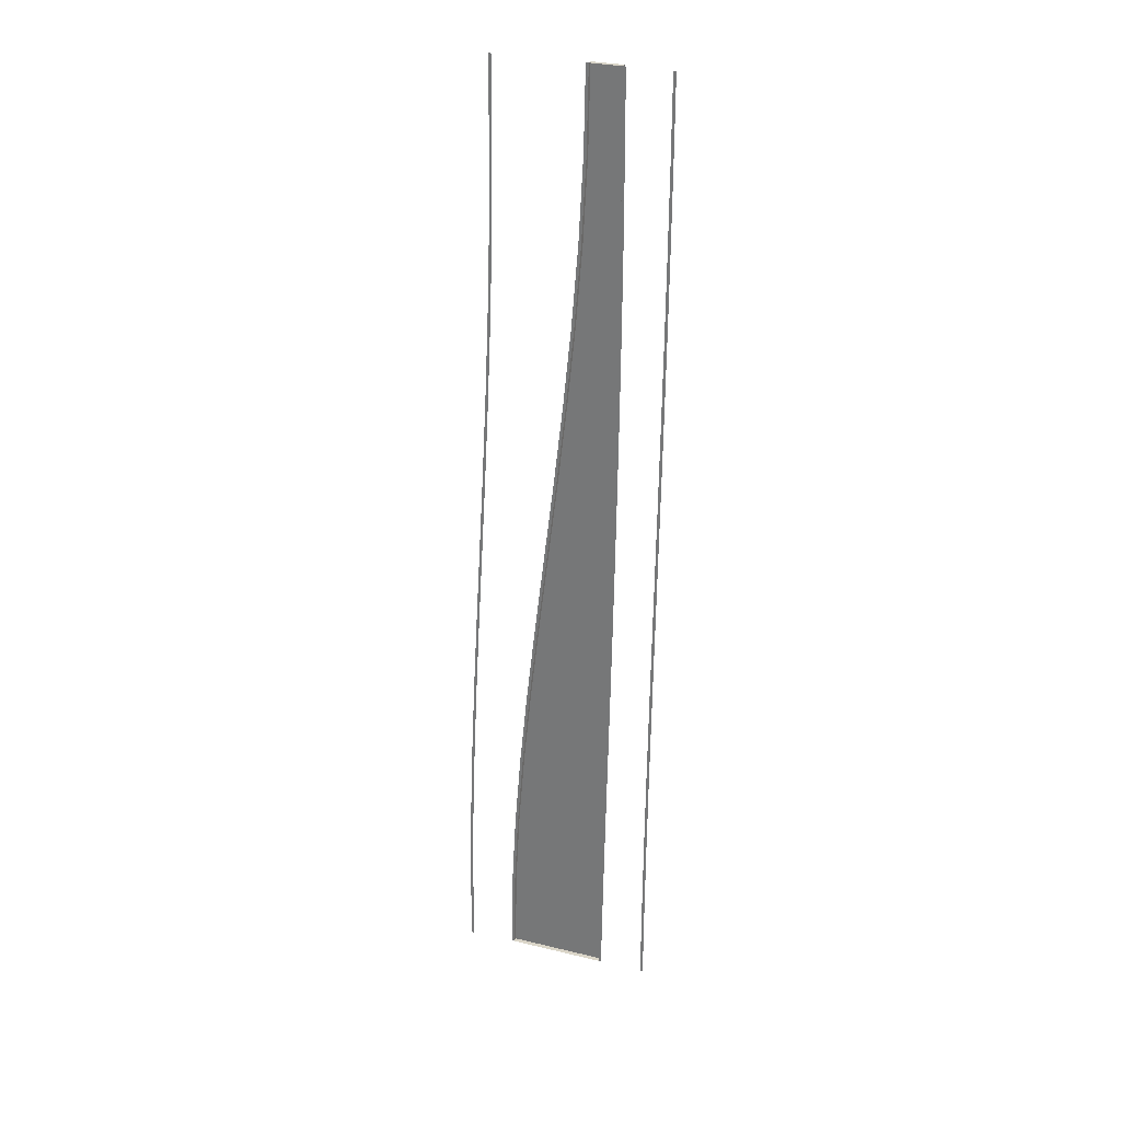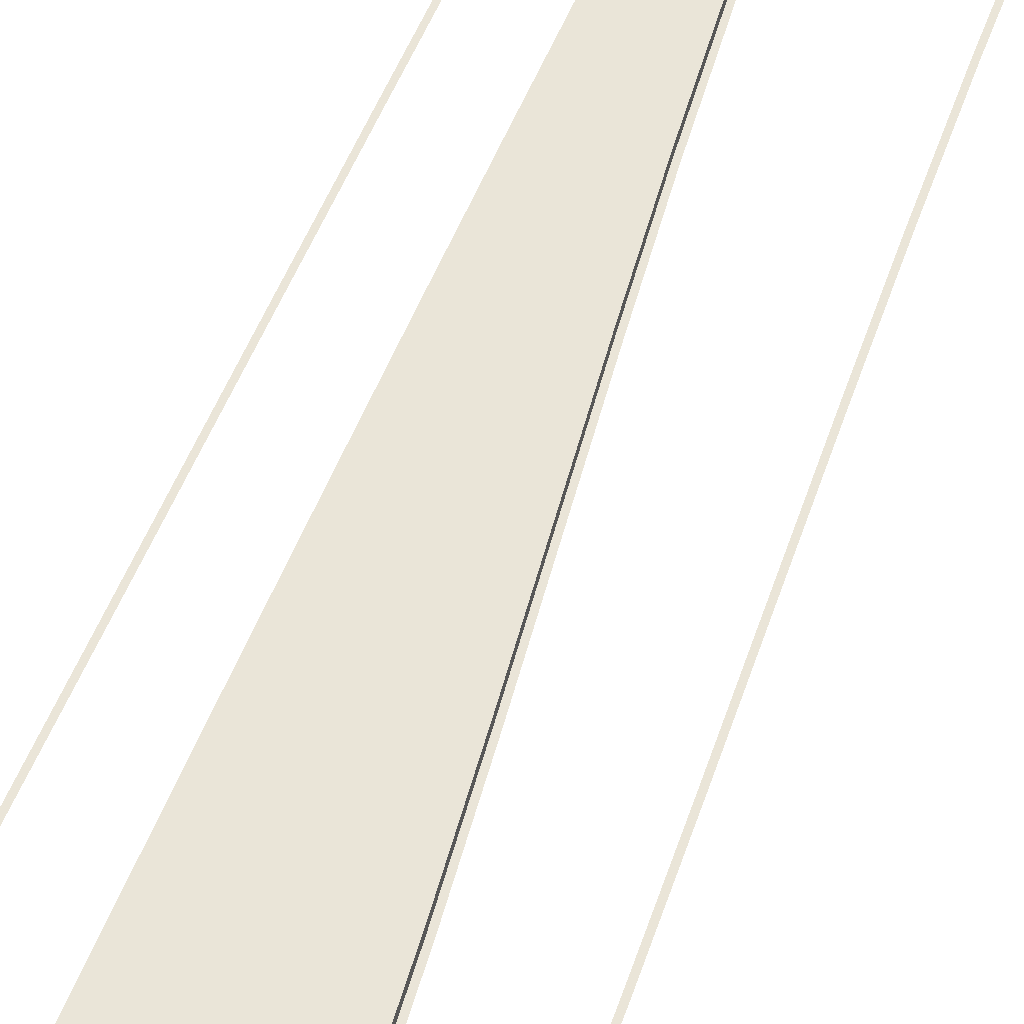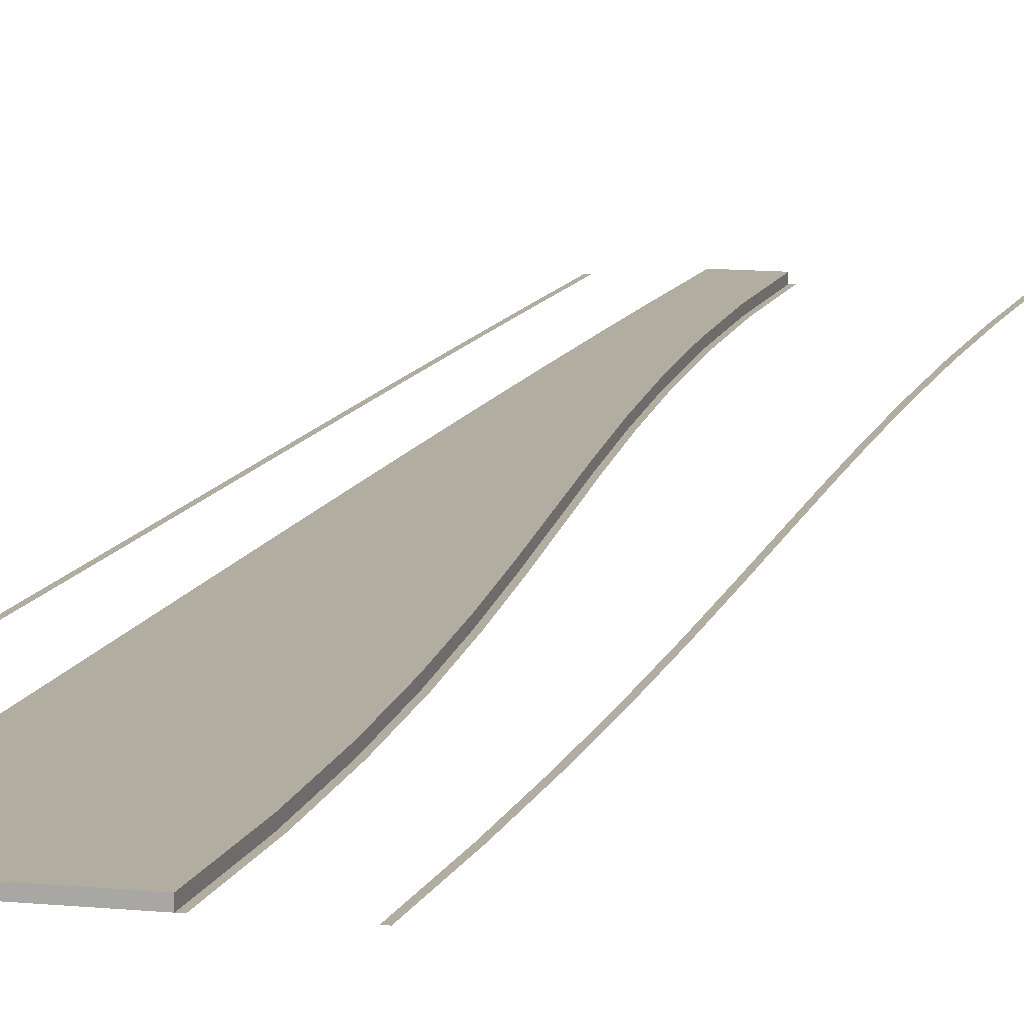
<metadata>
{"format":"obj","ext":"obj","renderer":"f3d","projection":"perspective","resolution":1024,"background":"white","views":[{"elev":29.1,"azim":19.8,"up":"+Z"},{"elev":45.3,"azim":-160.3,"up":"+Y"},{"elev":10.3,"azim":-165.0,"up":"+Y"}]}
</metadata>
<code>
v  3.678 0 -5.333
v  3.771 0 0
v  -0.5988 -0 -0
v  -1.244 -0 -5.333
v  -0.5988 -0.3 -0
v  -1.244 -0.3 -5.333
v  3.855 0 5.333
v  3.793 -0.3 0
v  3.876 -0.3 5.333
v  4.019 0 26.67
v  4 0 32
v  2 0 32
v  1.899 -0 26.67
v  4.013 0 21.33
v  1.617 -0 21.33
v  3.98 0 16
v  1.19 -0 16
v  3.926 0 10.67
v  0.6541 -0 10.67
v  0.0459 -0 5.333
v  -3.098 -0 -26.67
v  -3.2 -0 -32
v  3.2 0 -32
v  3.281 0 -26.67
v  -2.816 -0 -21.33
v  3.375 0 -21.33
v  -2.388 -0 -16
v  3.476 0 -16
v  -1.852 -0 -10.67
v  3.578 0 -10.67
v  2 -0.3 32
v  1.899 -0.3 26.67
v  1.617 -0.3 21.33
v  1.19 -0.3 16
v  0.6541 -0.3 10.67
v  0.0459 -0.3 5.333
v  -3.098 -0.3 -26.67
v  -3.2 -0.3 -32
v  -2.816 -0.3 -21.33
v  -2.388 -0.3 -16
v  -1.852 -0.3 -10.67
v  3.2 -0.3 -32
v  3.281 -0.3 -26.67
v  3.378 -0.3 -21.33
v  3.485 -0.3 -16
v  3.596 -0.3 -10.67
v  3.7 -0.3 -5.333
v  4.023 -0.3 26.67
v  4 -0.3 32
v  4.023 -0.3 21.33
v  3.995 -0.3 16
v  3.945 -0.3 10.67
v  6.895 -0.25 32
v  6.883 -0.25 26.58
v  7.063 -0.25 26.58
v  7.075 -0.25 32
v  6.851 -0.25 21.12
v  7.03 -0.25 21.12
v  6.801 -0.25 15.71
v  6.981 -0.25 15.71
v  6.739 -0.25 10.35
v  6.919 -0.25 10.35
v  6.668 -0.25 5.034
v  6.848 -0.25 5.031
v  6.593 -0.25 -0.2508
v  6.773 -0.25 -0.2533
v  6.519 -0.25 -5.518
v  6.699 -0.25 -5.521
v  6.448 -0.25 -10.78
v  6.628 -0.25 -10.79
v  6.386 -0.25 -16.06
v  6.566 -0.25 -16.06
v  6.336 -0.25 -21.35
v  6.516 -0.25 -21.36
v  6.303 -0.25 -26.67
v  6.483 -0.25 -26.67
v  6.292 -0.25 -32
v  6.471 -0.25 -32
v  -4.037 -0.25 32
v  -4.072 -0.25 26.58
v  -3.892 -0.25 26.58
v  -3.857 -0.25 32
v  -4.188 -0.25 21.11
v  -4.008 -0.25 21.11
v  -4.38 -0.25 15.69
v  -4.2 -0.25 15.69
v  -4.632 -0.25 10.31
v  -4.452 -0.25 10.32
v  -4.924 -0.25 4.983
v  -4.744 -0.25 4.983
v  -5.239 -0.25 -0.3176
v  -5.059 -0.25 -0.317
v  -5.557 -0.25 -5.6
v  -5.377 -0.25 -5.6
v  -5.857 -0.25 -10.88
v  -5.678 -0.25 -10.88
v  -6.122 -0.25 -16.17
v  -5.942 -0.25 -16.17
v  -6.333 -0.25 -21.47
v  -6.153 -0.25 -21.47
v  -6.471 -0.25 -26.79
v  -6.291 -0.25 -26.79
v  -6.521 -0.25 -32.13
v  -6.341 -0.25 -32.13
v  -0.7788 -0.3 0
v  -1.423 -0.3 -5.333
v  1.82 -0.3 32
v  1.719 -0.3 26.67
v  1.437 -0.3 21.33
v  1.01 -0.3 16
v  0.4741 -0.3 10.67
v  -0.1341 -0.3 5.333
v  -3.278 -0.3 -26.67
v  -3.38 -0.3 -32
v  -2.995 -0.3 -21.33
v  -2.568 -0.3 -16
v  -2.032 -0.3 -10.67
v  3.973 -0.3 -0
v  4.056 -0.3 5.333
v  3.38 -0.3 -32
v  3.461 -0.3 -26.67
v  3.558 -0.3 -21.33
v  3.665 -0.3 -16
v  3.776 -0.3 -10.67
v  3.88 -0.3 -5.333
v  4.203 -0.3 26.67
v  4.18 -0.3 32
v  4.203 -0.3 21.33
v  4.175 -0.3 16
v  4.125 -0.3 10.67
g Object004
f 3 2 1
f 1 4 3
f 5 3 4
f 4 6 5
f 8 2 7
f 7 9 8
f 12 11 10
f 10 13 12
f 13 10 14
f 14 15 13
f 15 14 16
f 16 17 15
f 17 16 18
f 18 19 17
f 19 18 7
f 7 20 19
f 20 7 2
f 2 3 20
f 23 22 21
f 21 24 23
f 24 21 25
f 25 26 24
f 26 25 27
f 27 28 26
f 28 27 29
f 29 30 28
f 30 29 4
f 4 1 30
f 31 12 13
f 13 32 31
f 32 13 15
f 15 33 32
f 33 15 17
f 17 34 33
f 34 17 19
f 19 35 34
f 35 19 20
f 20 36 35
f 36 20 3
f 3 5 36
f 22 38 37
f 37 21 22
f 21 37 39
f 39 25 21
f 25 39 40
f 40 27 25
f 27 40 41
f 41 29 27
f 29 41 6
f 6 4 29
f 42 23 24
f 24 43 42
f 43 24 26
f 26 44 43
f 44 26 28
f 28 45 44
f 45 28 30
f 30 46 45
f 46 30 1
f 1 47 46
f 47 1 2
f 2 8 47
f 11 49 48
f 48 10 11
f 10 48 50
f 50 14 10
f 14 50 51
f 51 16 14
f 16 51 52
f 52 18 16
f 18 52 9
f 9 7 18
f 38 23 42
f 38 22 23
f 49 11 12
f 12 31 49
f 56 55 54 53
f 55 58 57 54
f 58 60 59 57
f 60 62 61 59
f 62 64 63 61
f 64 66 65 63
f 66 68 67 65
f 68 70 69 67
f 70 72 71 69
f 72 74 73 71
f 74 76 75 73
f 76 78 77 75
f 82 81 80 79
f 81 84 83 80
f 84 86 85 83
f 86 88 87 85
f 88 90 89 87
f 90 92 91 89
f 92 94 93 91
f 94 96 95 93
f 96 98 97 95
f 98 100 99 97
f 100 102 101 99
f 102 104 103 101
f 106 105 5 6
f 108 107 31 32
f 109 108 32 33
f 110 109 33 34
f 111 110 34 35
f 112 111 35 36
f 105 112 36 5
f 114 113 37 38
f 113 115 39 37
f 115 116 40 39
f 116 117 41 40
f 117 106 6 41
f 119 118 8 9
f 121 120 42 43
f 122 121 43 44
f 123 122 44 45
f 124 123 45 46
f 125 124 46 47
f 118 125 47 8
f 127 126 48 49
f 126 128 50 48
f 128 129 51 50
f 129 130 52 51
f 130 119 9 52

</code>
